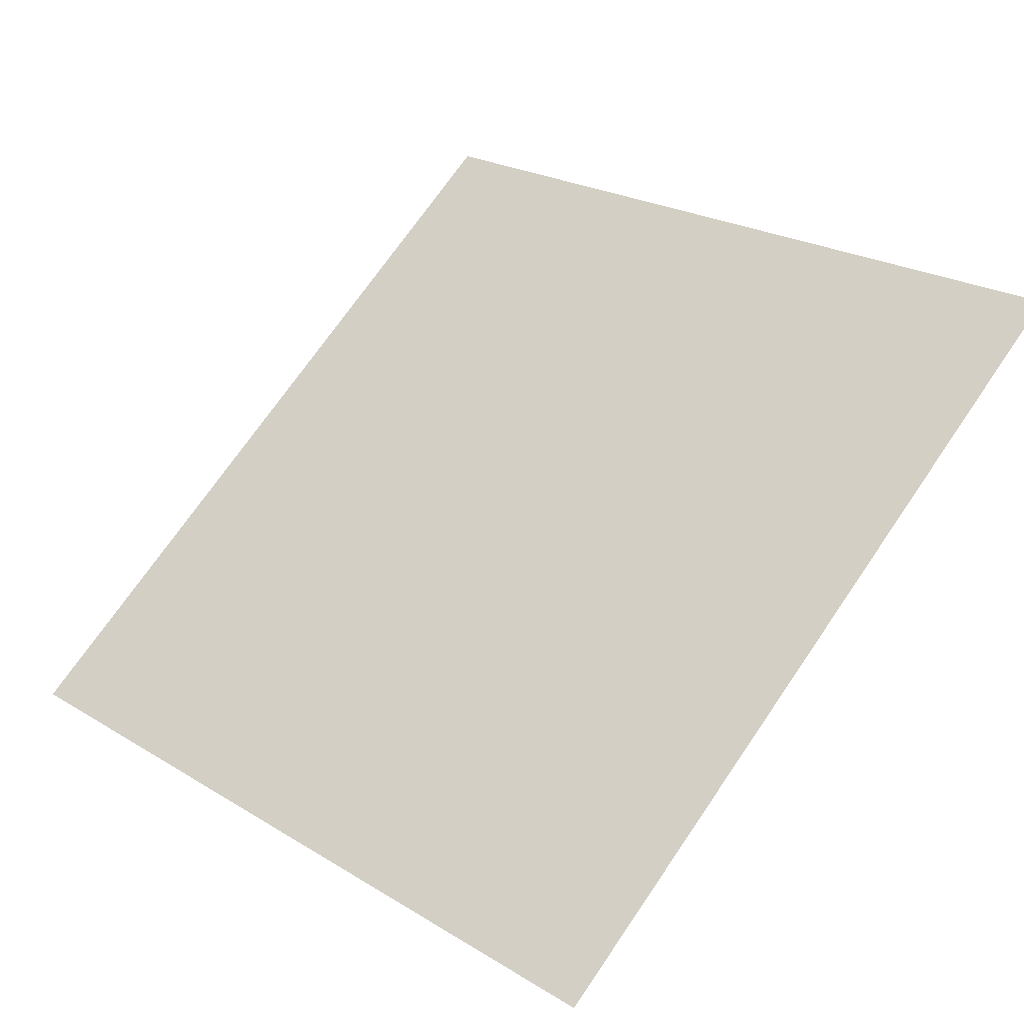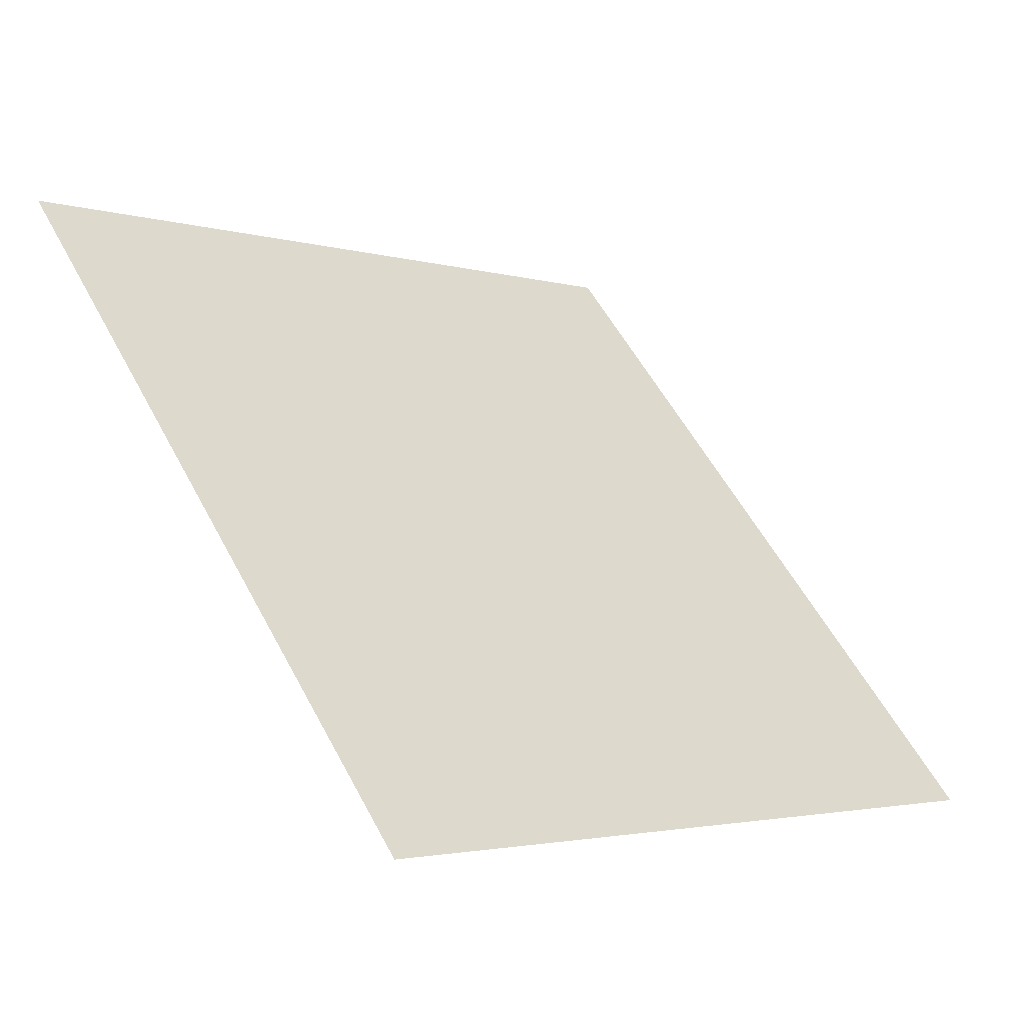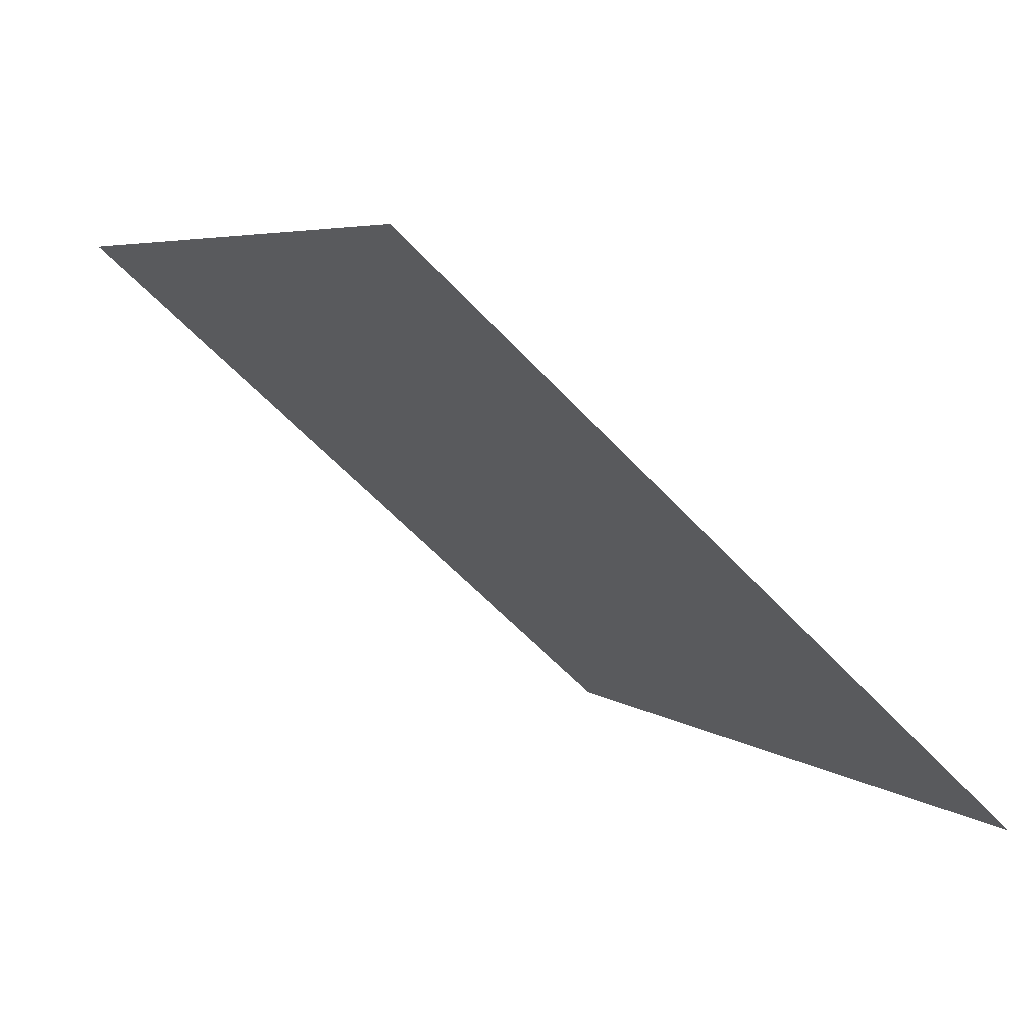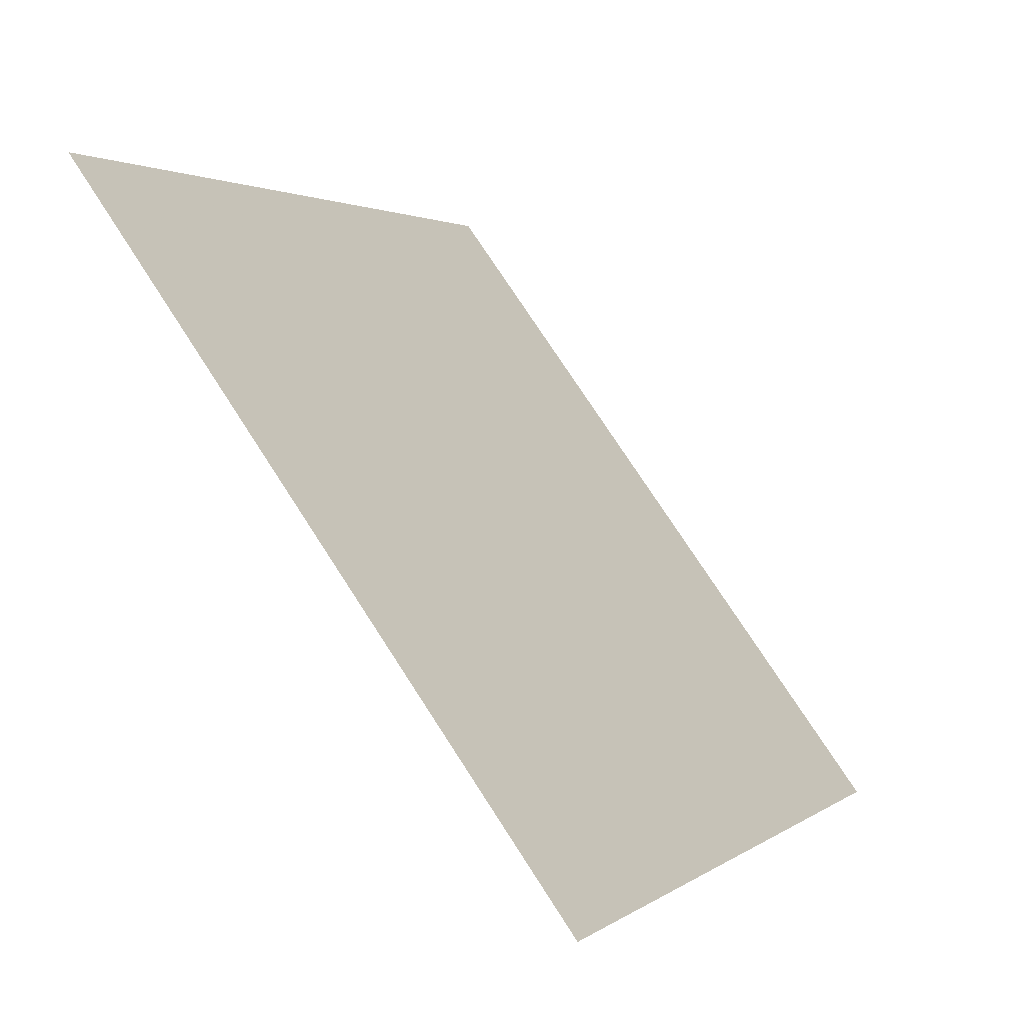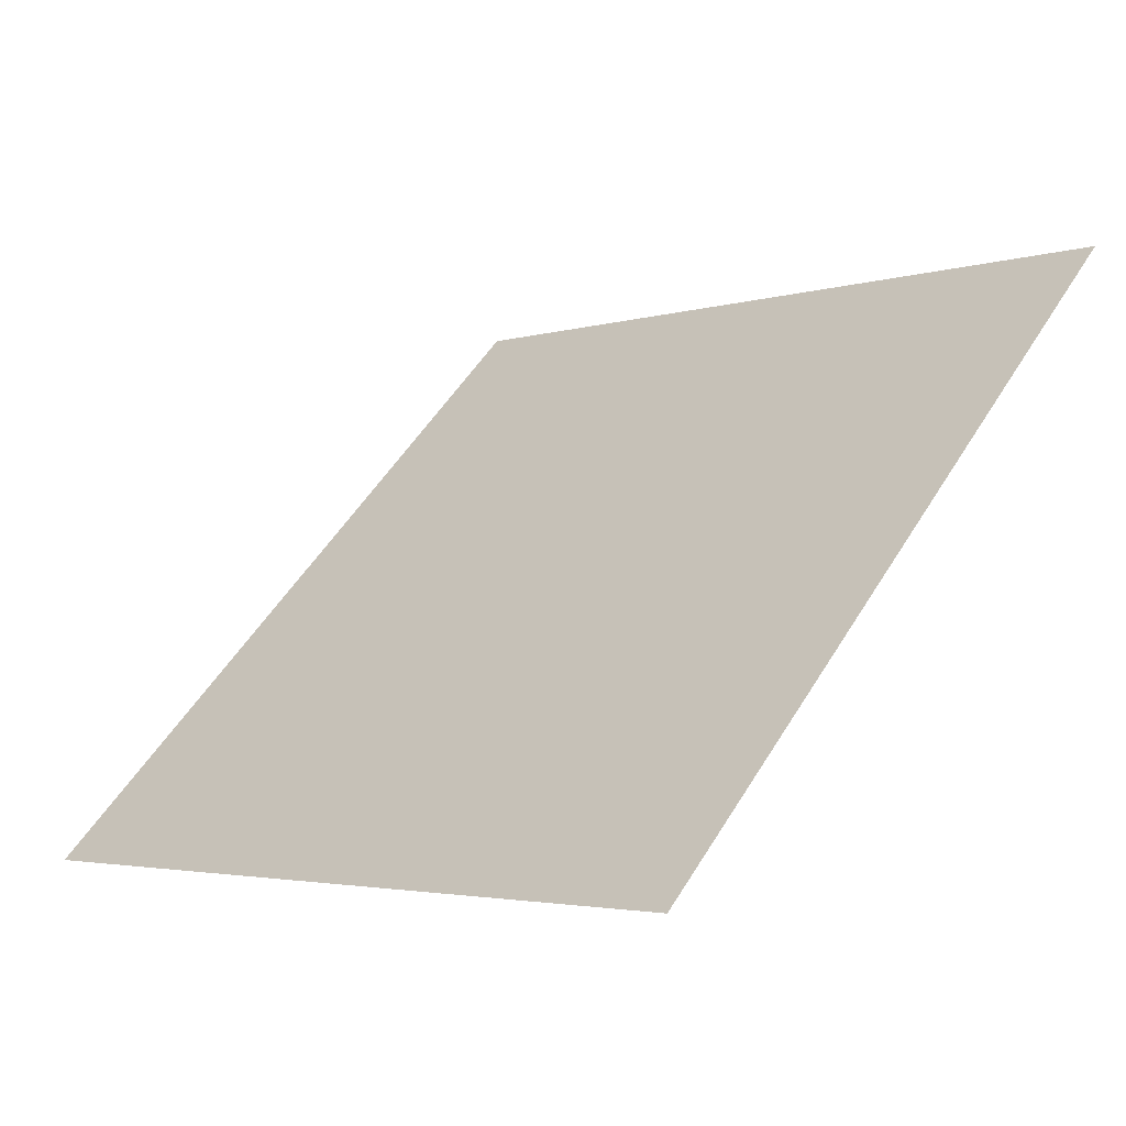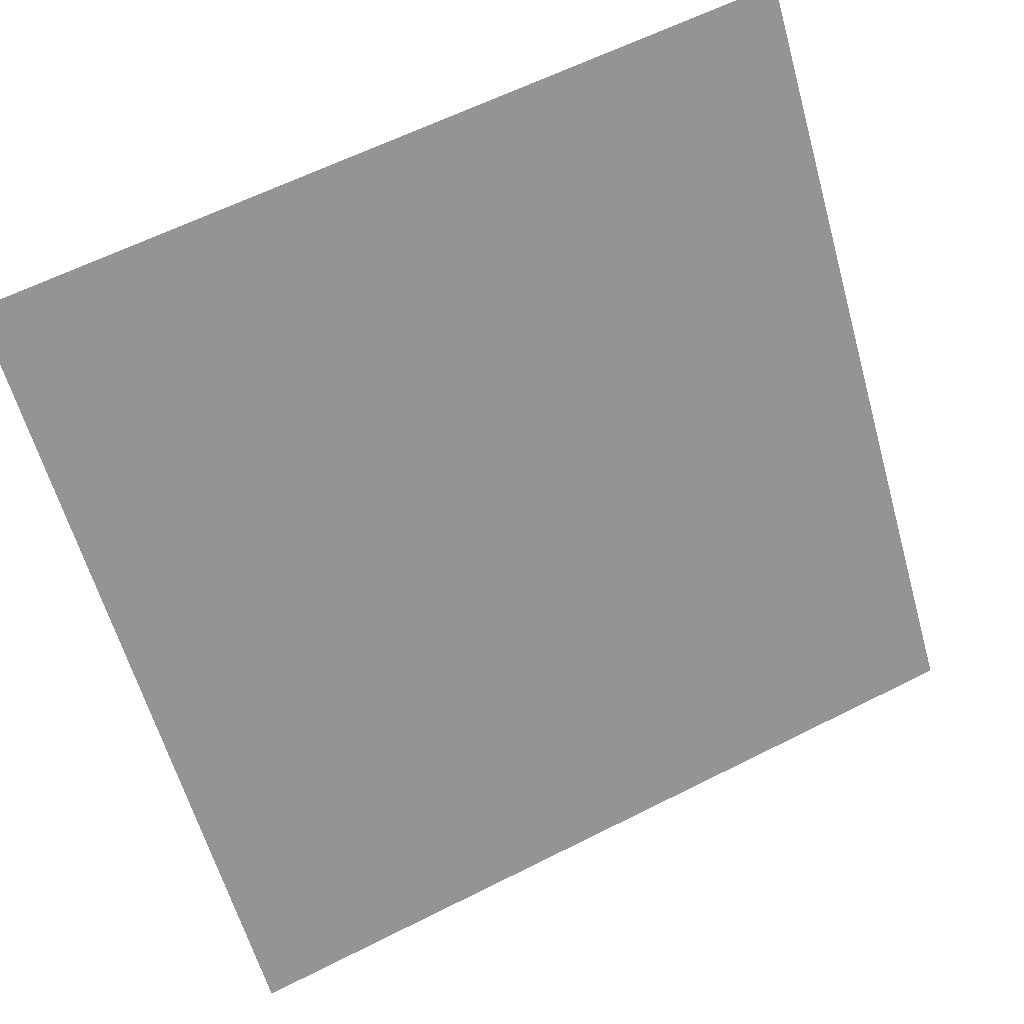
<metadata>
{"format":"obj","ext":"obj","renderer":"f3d","projection":"perspective","resolution":1024,"background":"white","views":[{"elev":25.1,"azim":-133.8,"up":"+Y"},{"elev":54.6,"azim":62.7,"up":"+Y"},{"elev":-57.8,"azim":-49.1,"up":"+Z"},{"elev":2.8,"azim":-66.9,"up":"+Z"},{"elev":53.2,"azim":-59.0,"up":"+Y"},{"elev":62.9,"azim":-28.5,"up":"+Z"}]}
</metadata>
<code>
v 0.2294 0.5524 0.2001
v 0.2228 0.5526 0.2002
v 0.2229 0.5565 0.2055
v 0.2295 0.5563 0.2054
f 4 3 2 1

</code>
